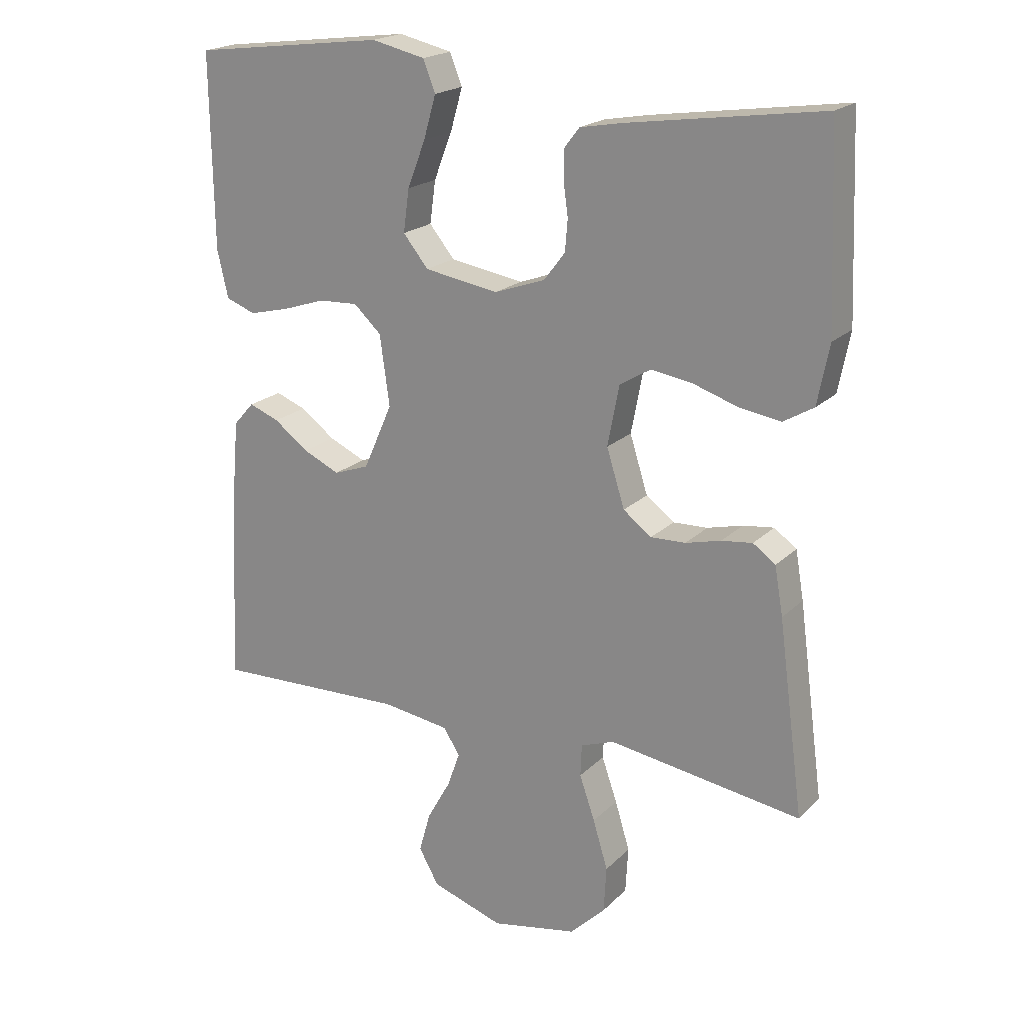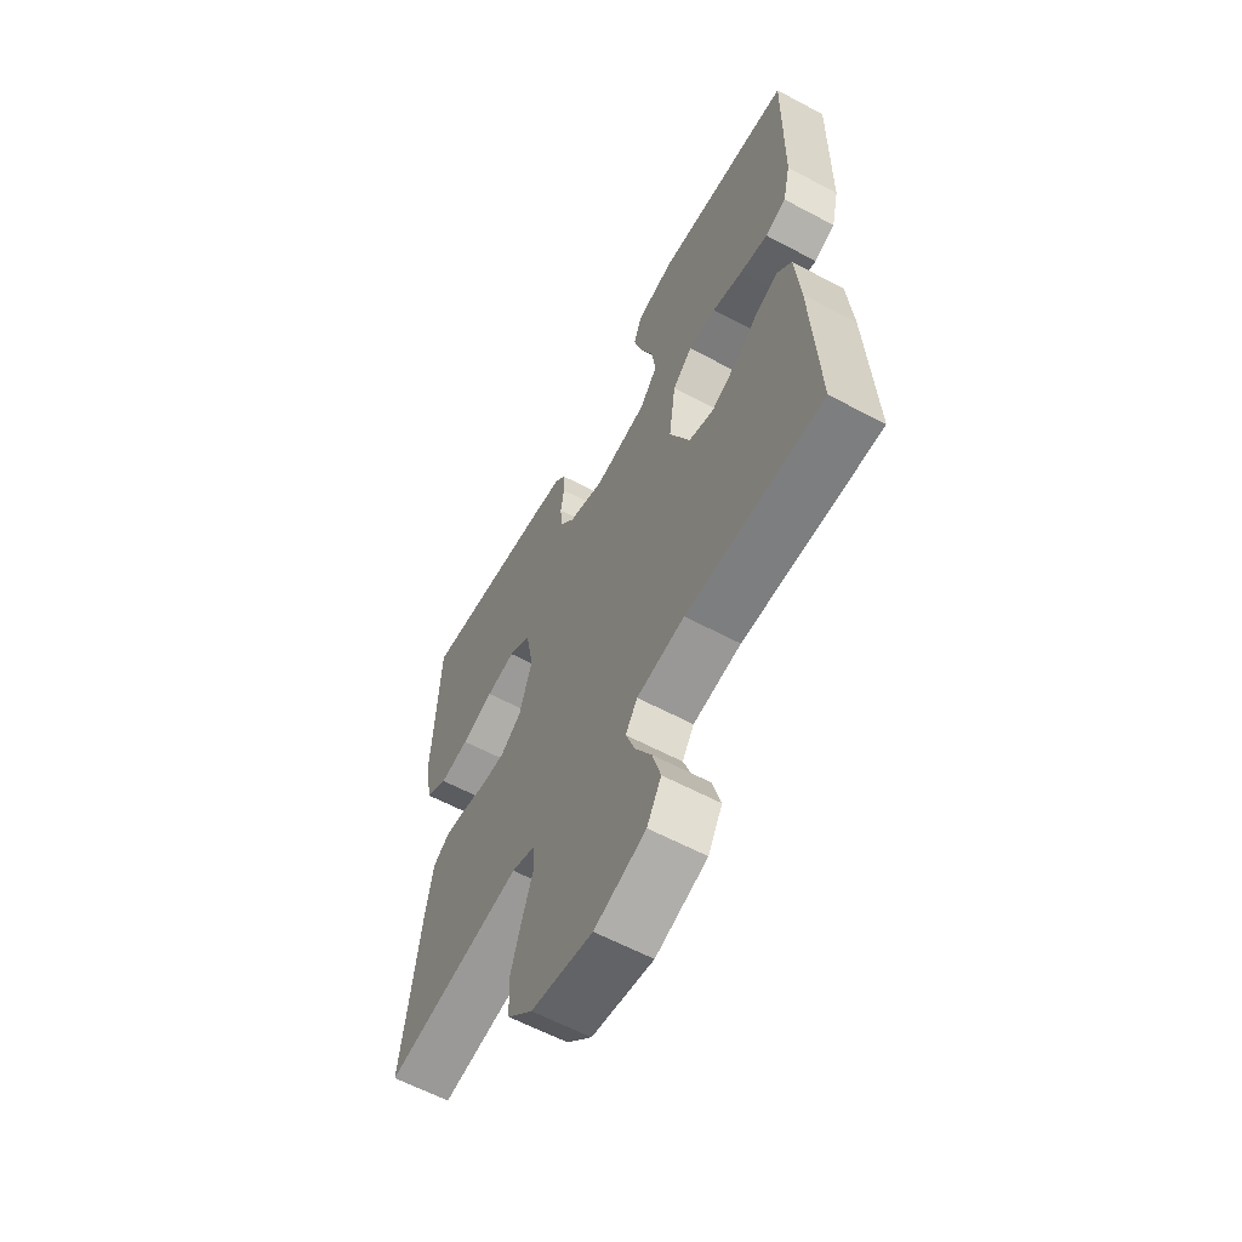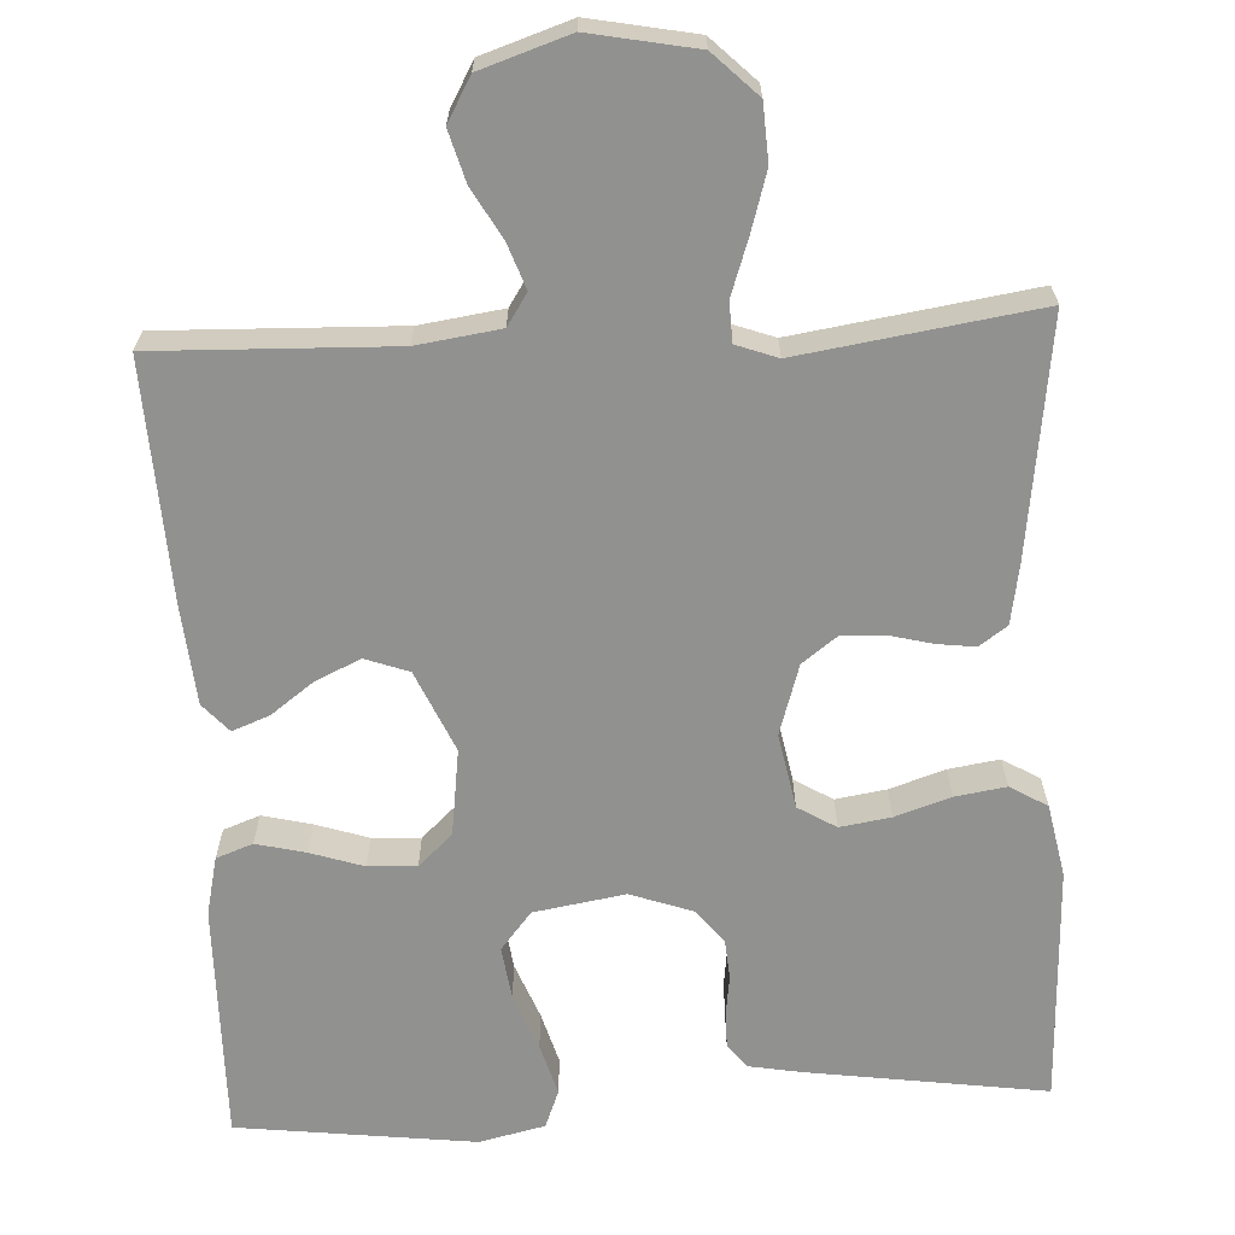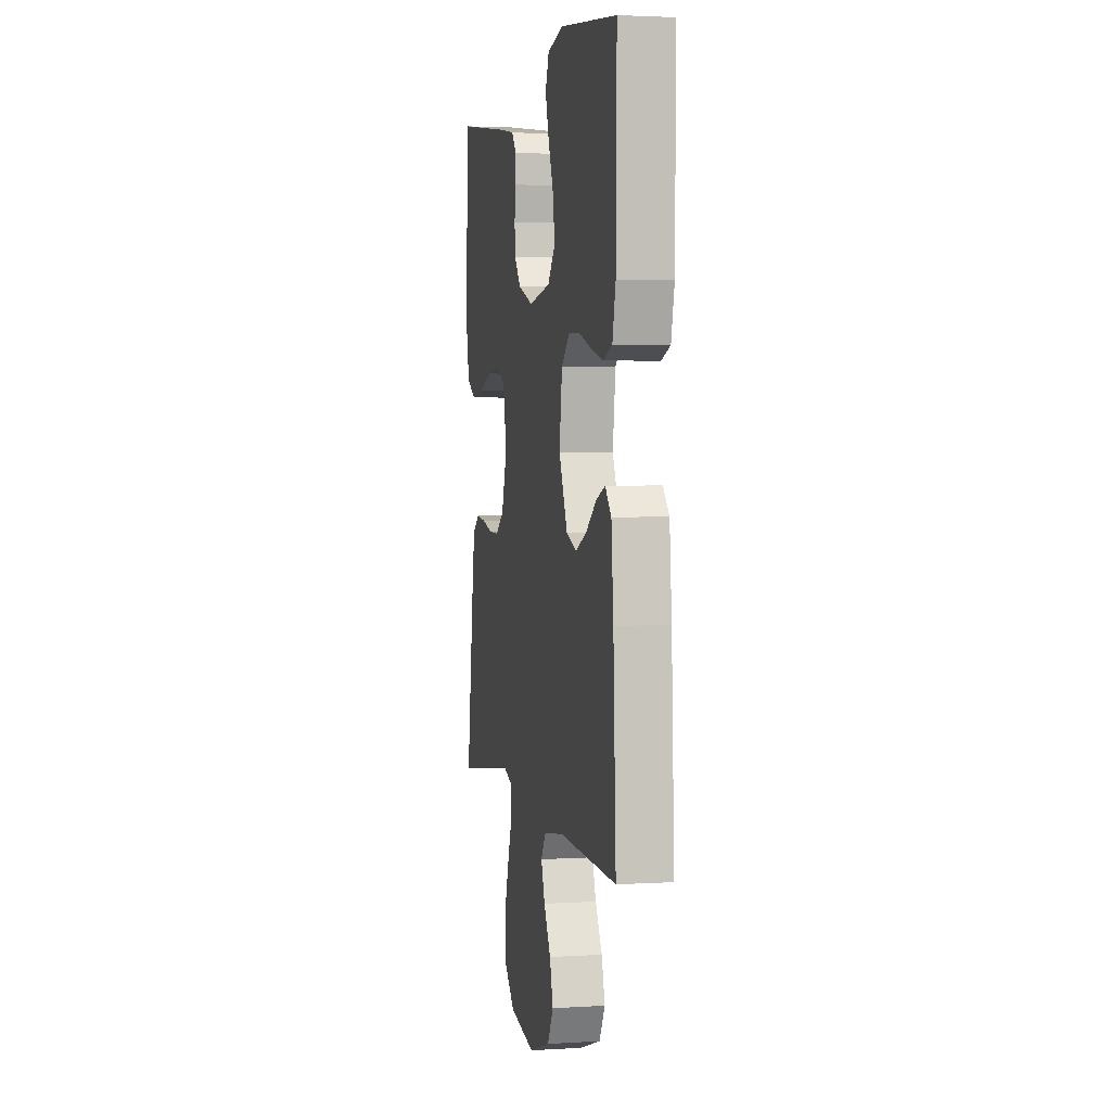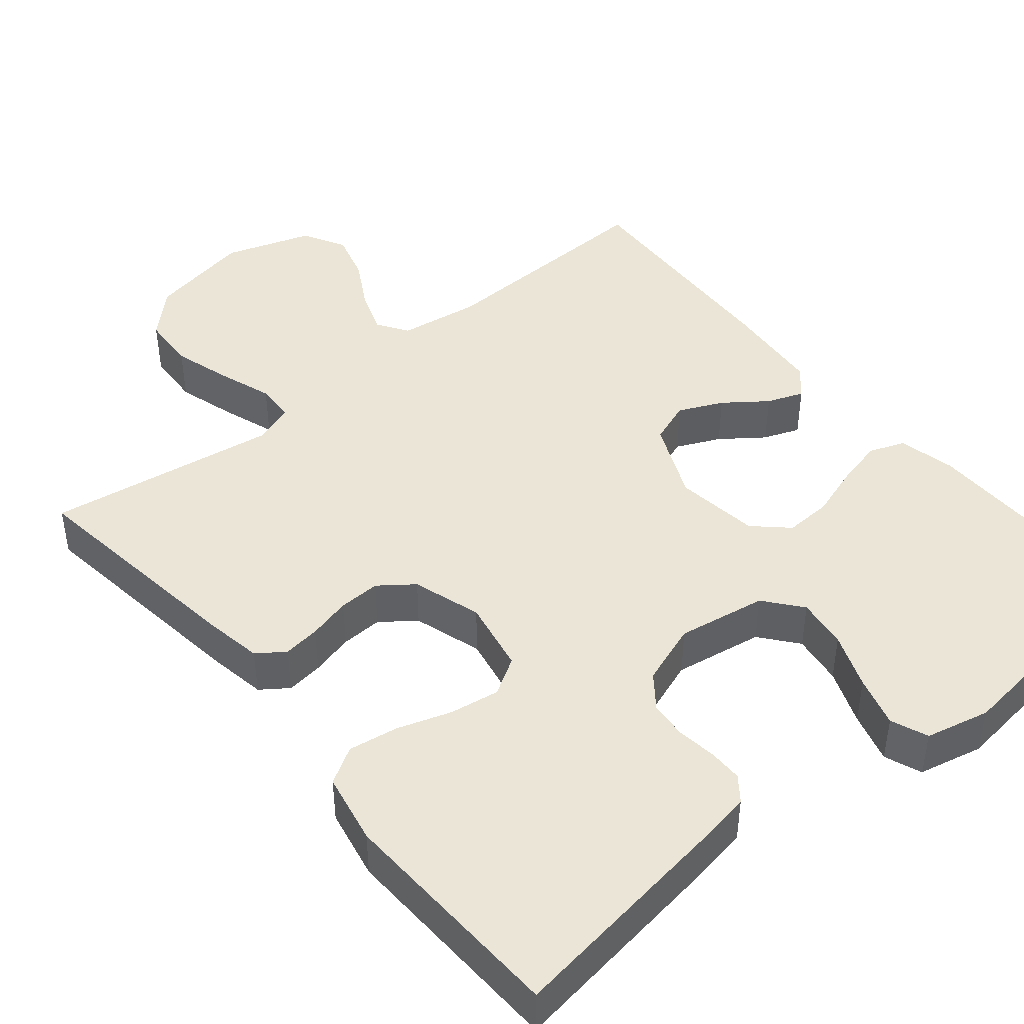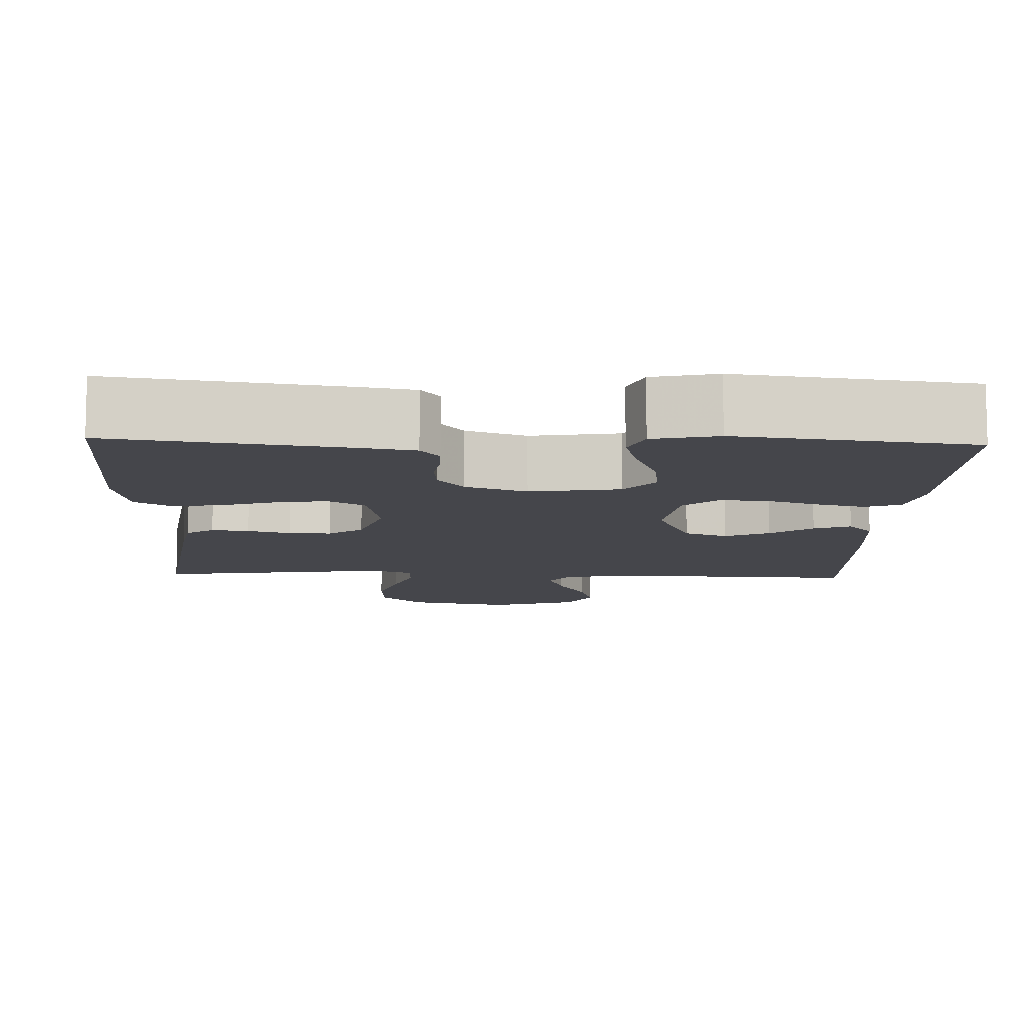
<metadata>
{"format":"obj","ext":"obj","renderer":"f3d","projection":"perspective","resolution":1024,"background":"white","views":[{"elev":20.1,"azim":-149.1,"up":"+Z"},{"elev":-61.1,"azim":61.5,"up":"+Z"},{"elev":-65.9,"azim":-177.0,"up":"+Y"},{"elev":2.8,"azim":78.1,"up":"+Z"},{"elev":44.4,"azim":-39.5,"up":"+Y"},{"elev":-10.1,"azim":-2.2,"up":"+Y"}]}
</metadata>
<code>
v 0.5 0.07 -0.5
v 0.2 0.07 -0.49
v 0.095 0.07 -0.505
v 0.069 0.07 -0.545
v 0.089 0.07 -0.601
v 0.125 0.07 -0.665
v 0.143 0.07 -0.729
v 0.112 0.07 -0.784
v 0 0.07 -0.821
v -0.134 0.07 -0.795
v -0.189 0.07 -0.741
v -0.193 0.07 -0.669
v -0.17 0.07 -0.593
v -0.146 0.07 -0.524
v -0.148 0.07 -0.474
v -0.2 0.07 -0.455
v -0.5 0.07 -0.5
v -0.46 0.07 -0.2
v -0.447 0.07 -0.125
v -0.412 0.07 -0.1
v -0.364 0.07 -0.106
v -0.309 0.07 -0.12
v -0.255 0.07 -0.122
v -0.211 0.07 -0.089
v -0.183 0.07 0
v -0.201 0.07 0.094
v -0.249 0.07 0.123
v -0.313 0.07 0.113
v -0.383 0.07 0.09
v -0.447 0.07 0.08
v -0.494 0.07 0.108
v -0.512 0.07 0.2
v -0.5 0.07 0.5
v -0.2 0.07 0.457
v -0.133 0.07 0.445
v -0.109 0.07 0.414
v -0.109 0.07 0.37
v -0.116 0.07 0.319
v -0.112 0.07 0.27
v -0.079 0.07 0.227
v 0 0.07 0.199
v 0.115 0.07 0.218
v 0.154 0.07 0.266
v 0.145 0.07 0.332
v 0.117 0.07 0.404
v 0.098 0.07 0.47
v 0.117 0.07 0.518
v 0.2 0.07 0.537
v 0.5 0.07 0.5
v 0.496 0.07 0.2
v 0.479 0.07 0.126
v 0.433 0.07 0.109
v 0.371 0.07 0.124
v 0.304 0.07 0.146
v 0.243 0.07 0.149
v 0.2 0.07 0.109
v 0.185 0.07 0
v 0.23 0.07 -0.102
v 0.285 0.07 -0.122
v 0.342 0.07 -0.096
v 0.396 0.07 -0.056
v 0.443 0.07 -0.038
v 0.475 0.07 -0.074
v 0.486 0.07 -0.2
v 0.5 0 -0.5
v 0.2 0 -0.49
v 0.095 0 -0.505
v 0.069 0 -0.545
v 0.089 0 -0.601
v 0.125 0 -0.665
v 0.143 0 -0.729
v 0.112 0 -0.784
v 0 0 -0.821
v -0.134 0 -0.795
v -0.189 0 -0.741
v -0.193 0 -0.669
v -0.17 0 -0.593
v -0.146 0 -0.524
v -0.148 0 -0.474
v -0.2 0 -0.455
v -0.5 0 -0.5
v -0.46 0 -0.2
v -0.447 0 -0.125
v -0.412 0 -0.1
v -0.364 0 -0.106
v -0.309 0 -0.12
v -0.255 0 -0.122
v -0.211 0 -0.089
v -0.183 0 0
v -0.201 0 0.094
v -0.249 0 0.123
v -0.313 0 0.113
v -0.383 0 0.09
v -0.447 0 0.08
v -0.494 0 0.108
v -0.512 0 0.2
v -0.5 0 0.5
v -0.2 0 0.457
v -0.133 0 0.445
v -0.109 0 0.414
v -0.109 0 0.37
v -0.116 0 0.319
v -0.112 0 0.27
v -0.079 0 0.227
v 0 0 0.199
v 0.115 0 0.218
v 0.154 0 0.266
v 0.145 0 0.332
v 0.117 0 0.404
v 0.098 0 0.47
v 0.117 0 0.518
v 0.2 0 0.537
v 0.5 0 0.5
v 0.496 0 0.2
v 0.479 0 0.126
v 0.433 0 0.109
v 0.371 0 0.124
v 0.304 0 0.146
v 0.243 0 0.149
v 0.2 0 0.109
v 0.185 0 0
v 0.23 0 -0.102
v 0.285 0 -0.122
v 0.342 0 -0.096
v 0.396 0 -0.056
v 0.443 0 -0.038
v 0.475 0 -0.074
v 0.486 0 -0.2
f 64 1 2
f 63 64 2
f 62 63 2
f 61 62 2
f 60 61 2
f 59 60 2 3
f 58 59 3 4
f 57 58 4
f 56 57 4
f 52 53 54
f 51 52 54
f 50 51 54
f 49 50 54
f 48 49 54
f 47 48 54
f 46 47 54
f 45 46 54
f 44 45 54
f 43 44 54 55
f 42 43 55 56
f 36 37 38
f 35 36 38
f 34 35 38
f 33 34 38
f 32 33 38
f 31 32 38
f 30 31 38
f 29 30 38
f 28 29 38
f 27 28 38 39
f 26 27 39 40
f 20 21 22
f 19 20 22
f 18 19 22
f 17 18 22
f 16 17 22
f 15 16 22 23
f 12 13 14
f 11 12 14
f 10 11 14
f 9 10 14
f 8 9 14
f 7 8 14
f 6 7 14
f 5 6 14
f 4 5 14 15
f 56 4 15
f 42 56 15
f 41 42 15
f 25 26 40 41
f 15 23 24
f 15 24 25 41
f 66 65 128
f 66 128 127
f 66 127 126
f 66 126 125
f 66 125 124
f 67 66 124 123
f 68 67 123 122
f 68 122 121
f 68 121 120
f 118 117 116
f 118 116 115
f 118 115 114
f 118 114 113
f 118 113 112
f 118 112 111
f 118 111 110
f 118 110 109
f 118 109 108
f 119 118 108 107
f 120 119 107 106
f 102 101 100
f 102 100 99
f 102 99 98
f 102 98 97
f 102 97 96
f 102 96 95
f 102 95 94
f 102 94 93
f 102 93 92
f 103 102 92 91
f 104 103 91 90
f 86 85 84
f 86 84 83
f 86 83 82
f 86 82 81
f 86 81 80
f 87 86 80 79
f 78 77 76
f 78 76 75
f 78 75 74
f 78 74 73
f 78 73 72
f 78 72 71
f 78 71 70
f 78 70 69
f 79 78 69 68
f 79 68 120
f 79 120 106
f 79 106 105
f 105 104 90 89
f 88 87 79
f 105 89 88 79
f 1 65 66 2
f 2 66 67 3
f 3 67 68 4
f 4 68 69 5
f 5 69 70 6
f 6 70 71 7
f 7 71 72 8
f 8 72 73 9
f 9 73 74 10
f 10 74 75 11
f 11 75 76 12
f 12 76 77 13
f 13 77 78 14
f 14 78 79 15
f 15 79 80 16
f 16 80 81 17
f 17 81 82 18
f 18 82 83 19
f 19 83 84 20
f 20 84 85 21
f 21 85 86 22
f 22 86 87 23
f 23 87 88 24
f 24 88 89 25
f 25 89 90 26
f 26 90 91 27
f 27 91 92 28
f 28 92 93 29
f 29 93 94 30
f 30 94 95 31
f 31 95 96 32
f 32 96 97 33
f 33 97 98 34
f 34 98 99 35
f 35 99 100 36
f 36 100 101 37
f 37 101 102 38
f 38 102 103 39
f 39 103 104 40
f 40 104 105 41
f 41 105 106 42
f 42 106 107 43
f 43 107 108 44
f 44 108 109 45
f 45 109 110 46
f 46 110 111 47
f 47 111 112 48
f 48 112 113 49
f 49 113 114 50
f 50 114 115 51
f 51 115 116 52
f 52 116 117 53
f 53 117 118 54
f 54 118 119 55
f 55 119 120 56
f 56 120 121 57
f 57 121 122 58
f 58 122 123 59
f 59 123 124 60
f 60 124 125 61
f 61 125 126 62
f 62 126 127 63
f 63 127 128 64
f 64 128 65 1

</code>
